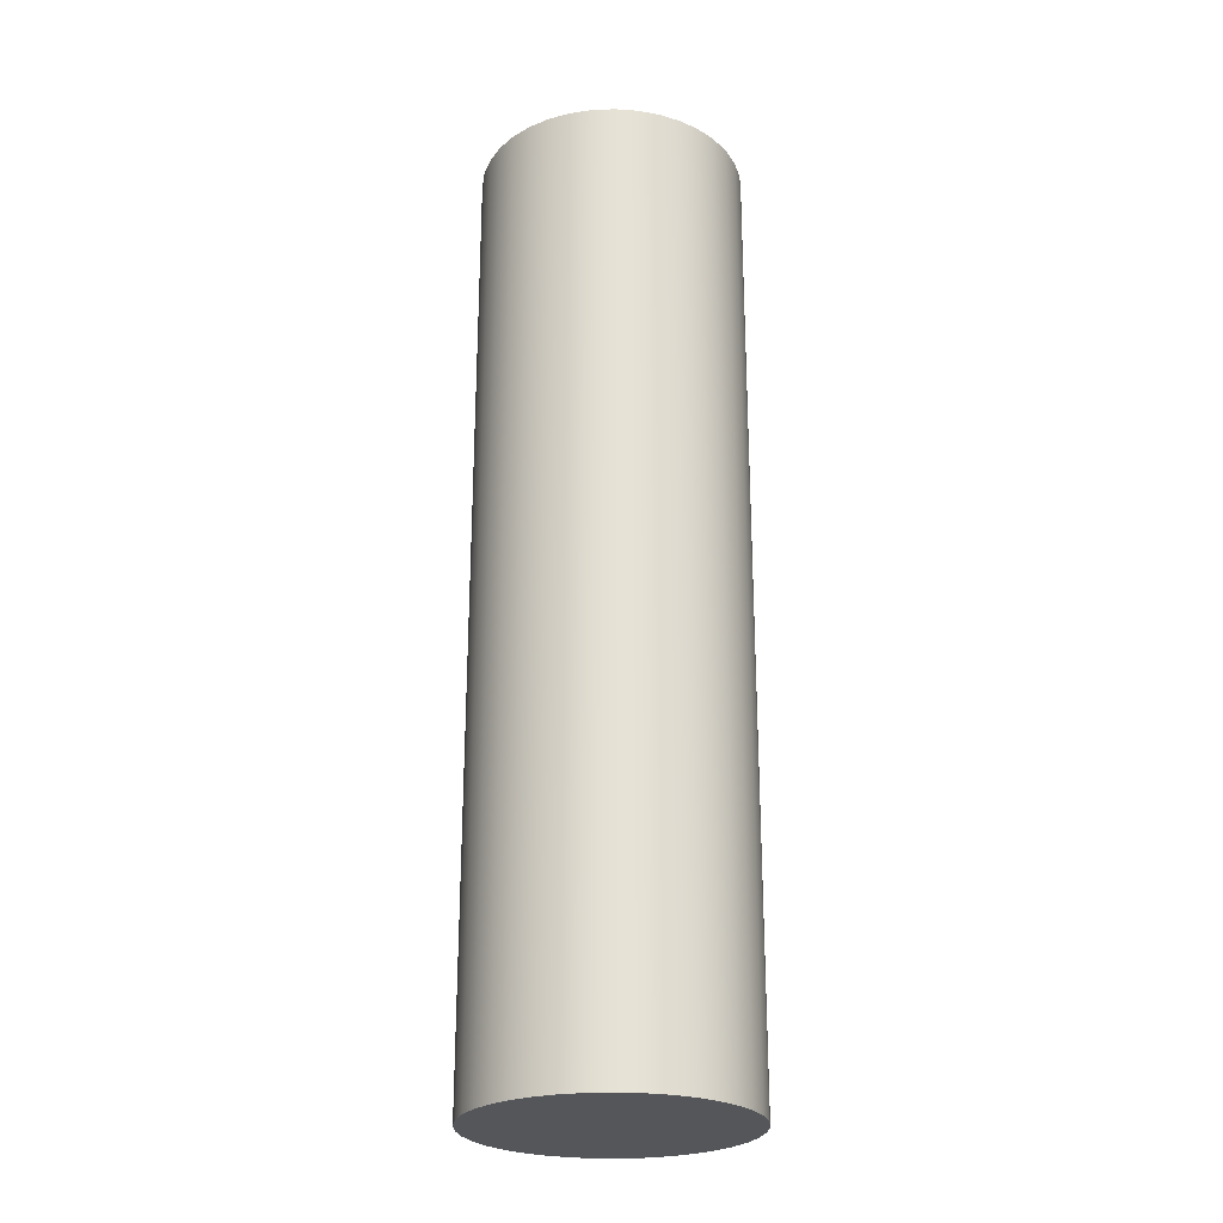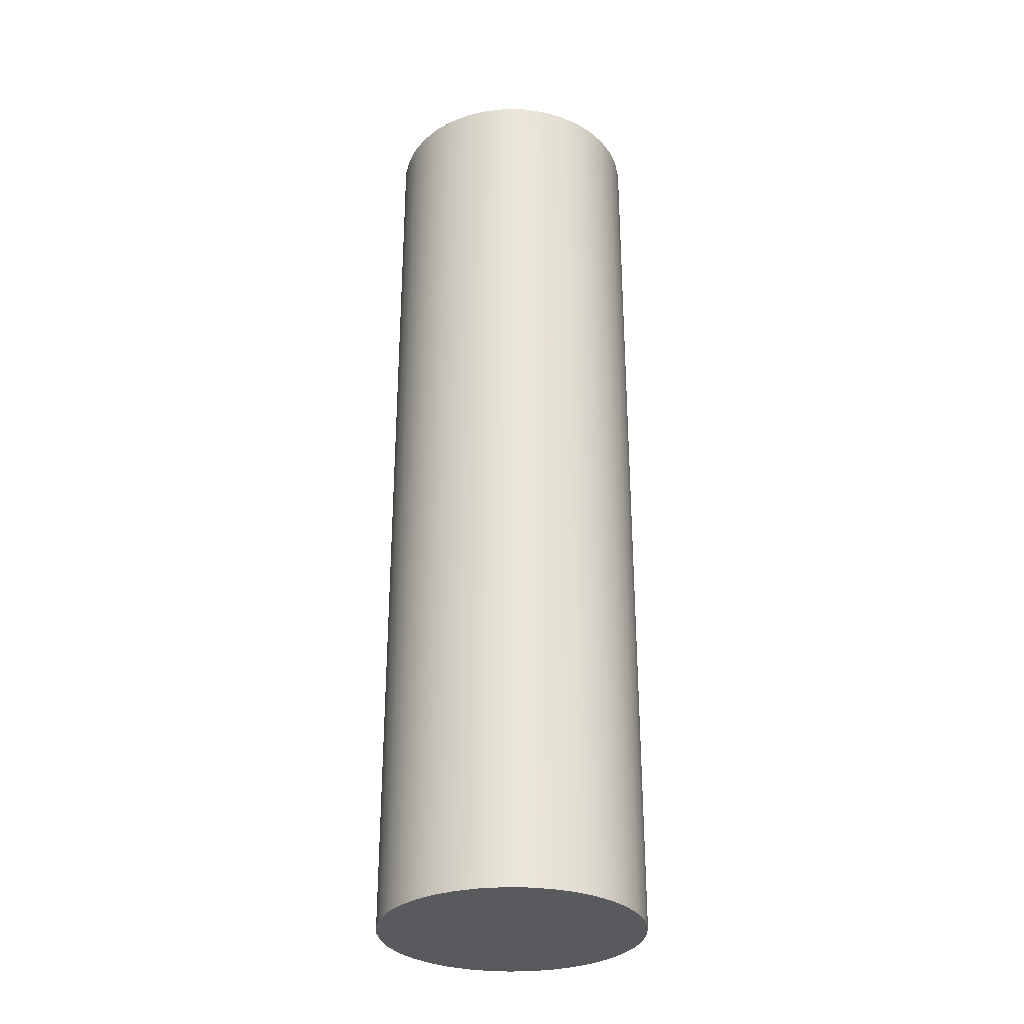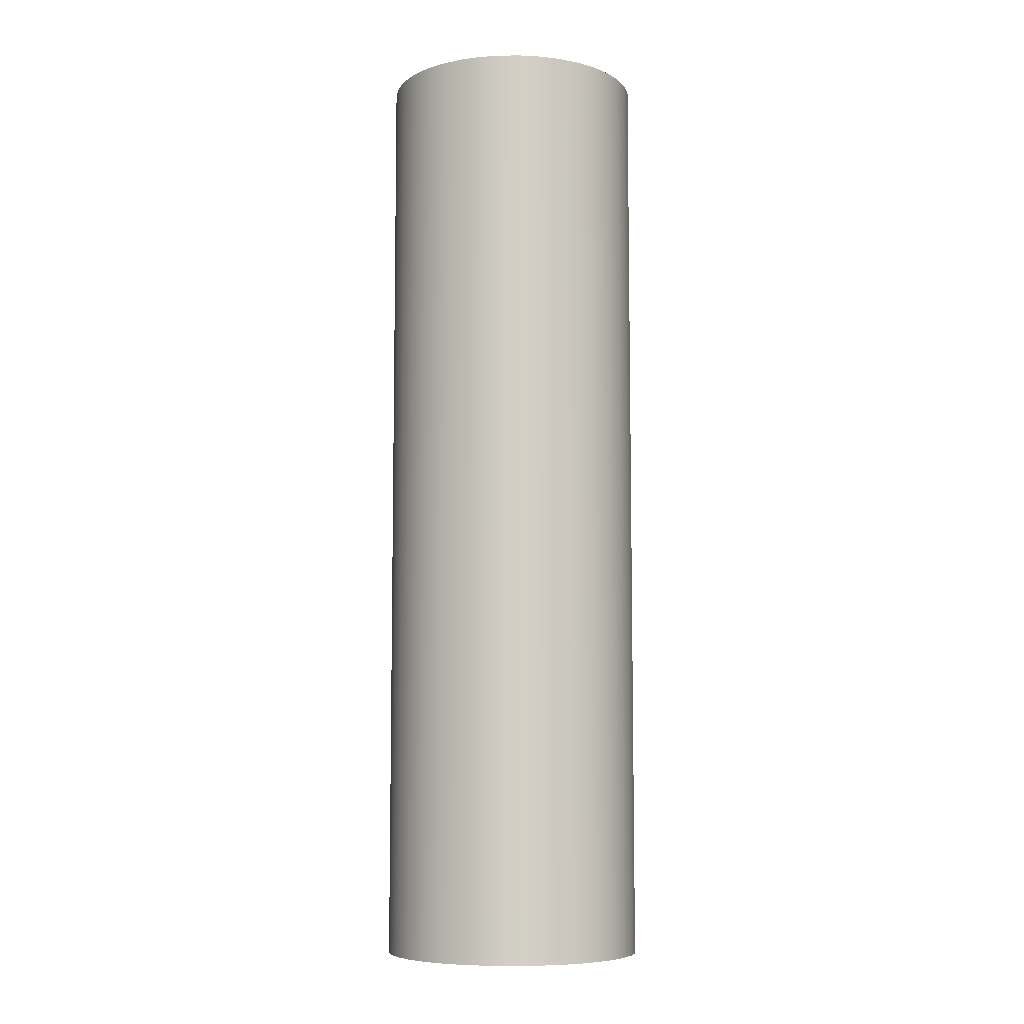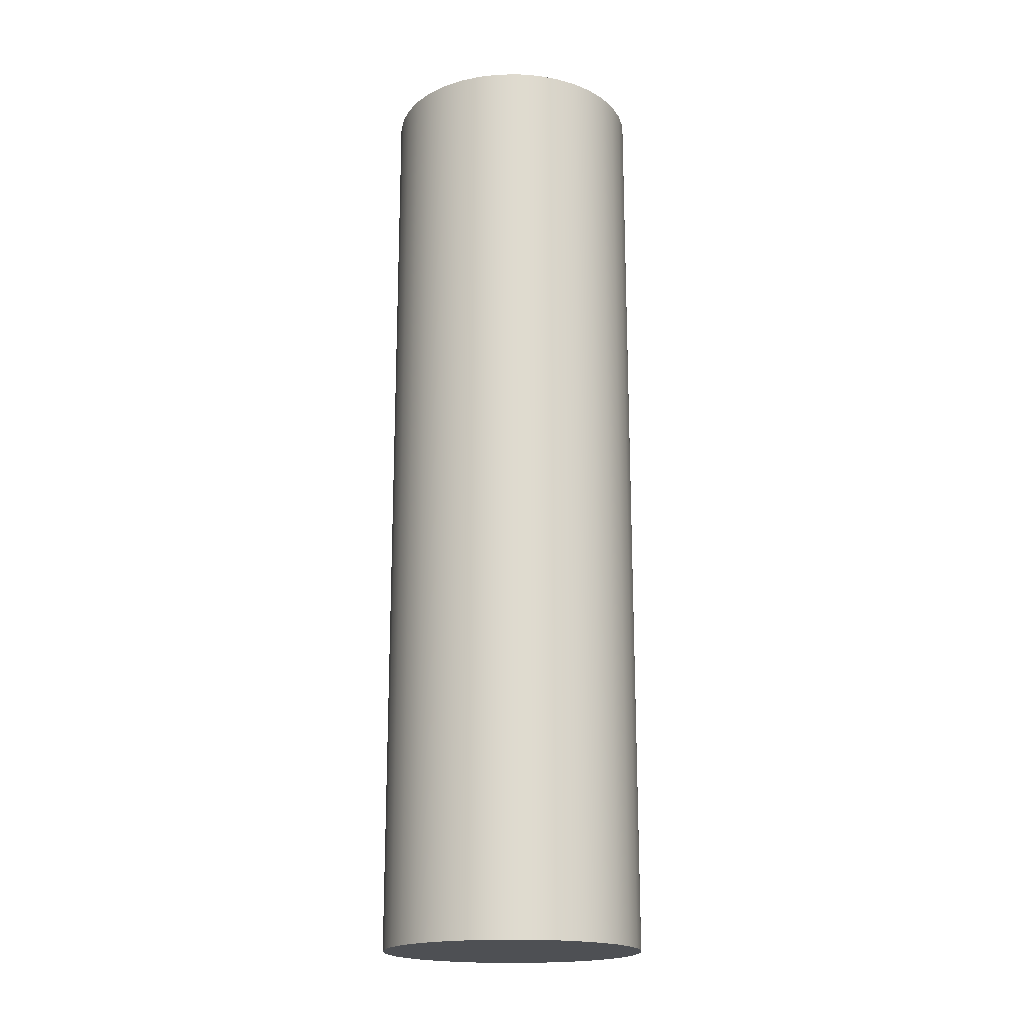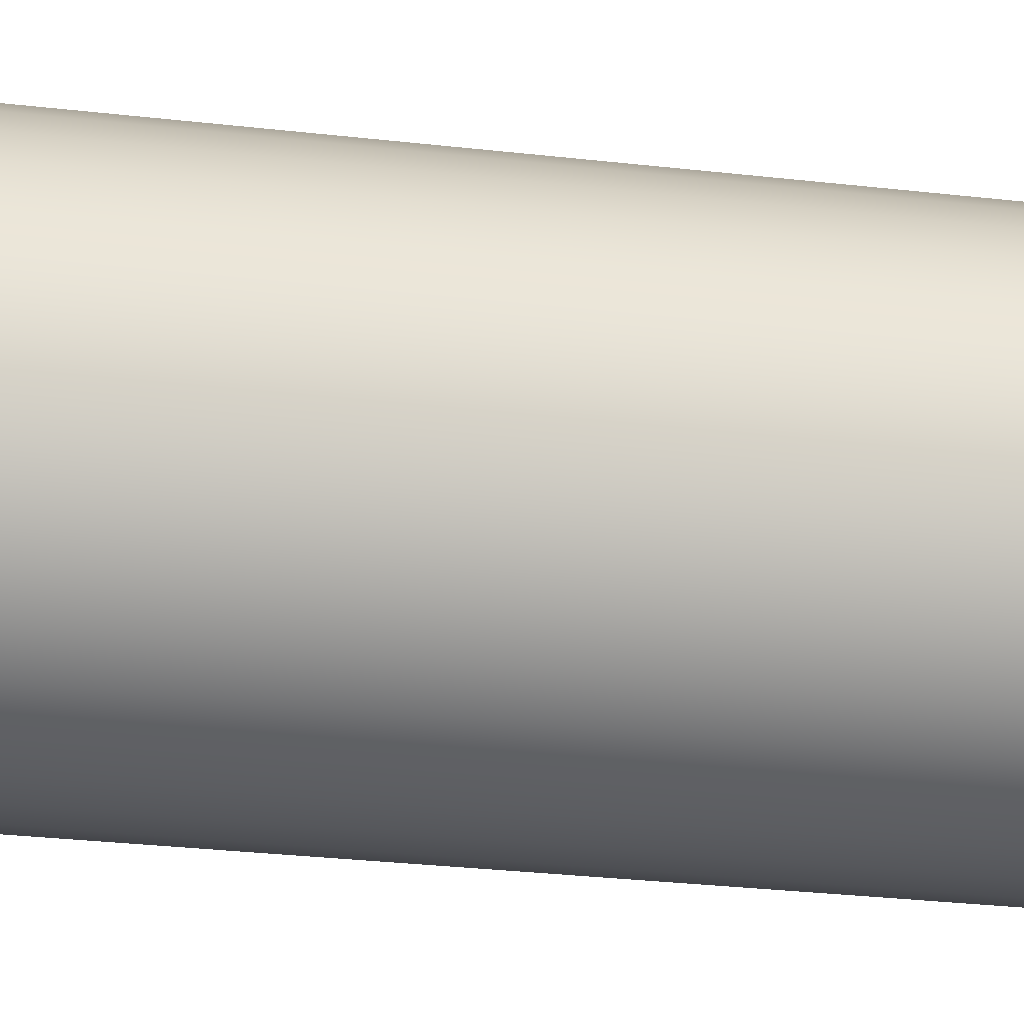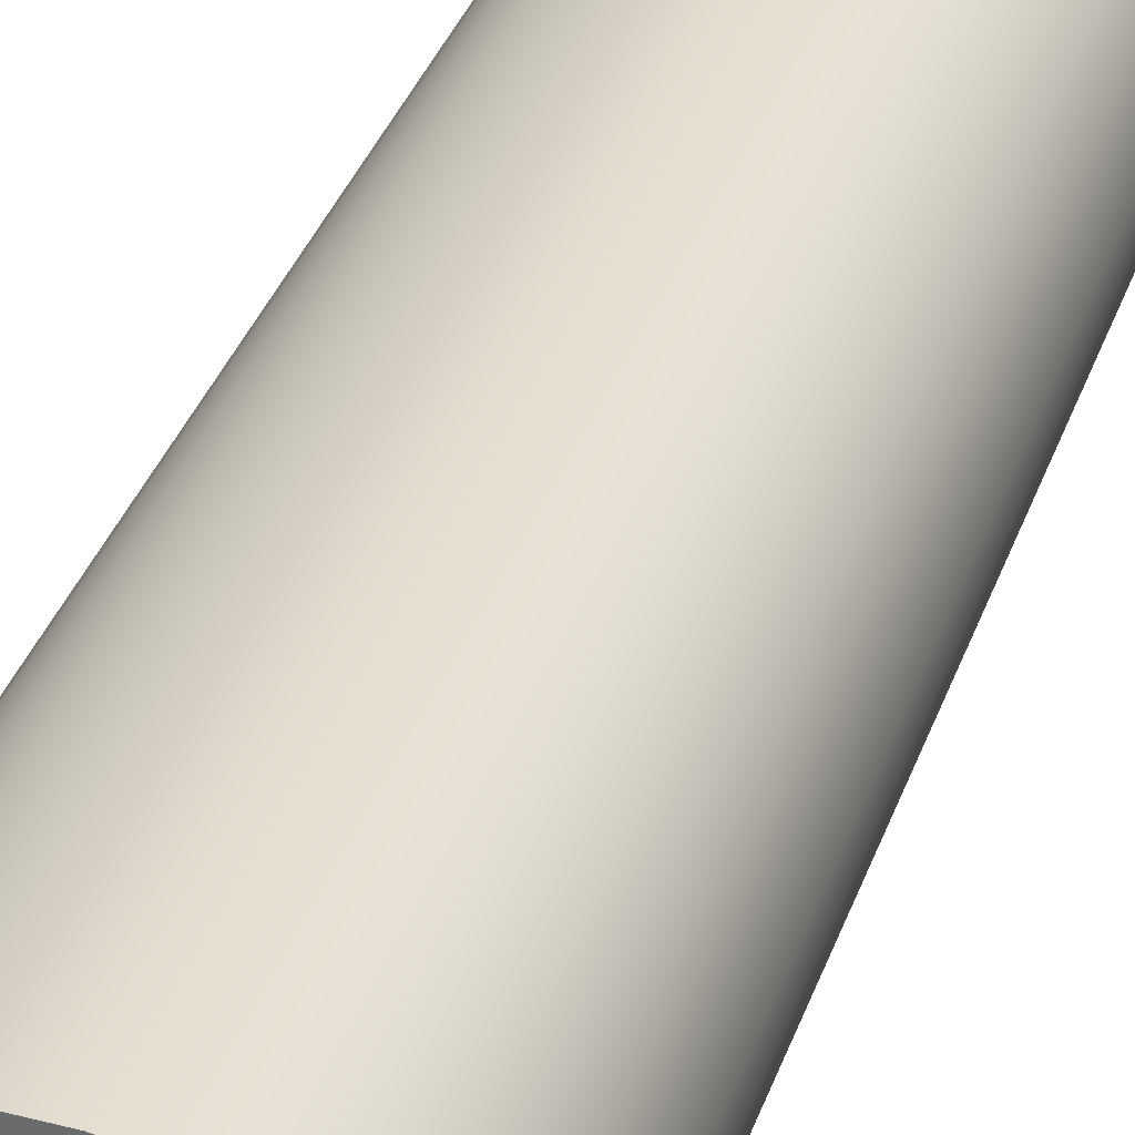
<metadata>
{"format":"obj","ext":"obj","renderer":"f3d","projection":"perspective","resolution":1024,"background":"white","views":[{"elev":-25.3,"azim":-62.1,"up":"+Y"},{"elev":-30.8,"azim":118.0,"up":"+Y"},{"elev":-7.5,"azim":-5.9,"up":"+Y"},{"elev":-18.9,"azim":-44.2,"up":"+Y"},{"elev":-24.6,"azim":-101.4,"up":"+Z"},{"elev":33.5,"azim":17.1,"up":"+Z"}]}
</metadata>
<code>
v 0.75 1.8 -1
v 0.7536 1.8 -1.042
v 0.7643 1.8 -1.083
v 0.7817 1.8 -1.122
v 0.8055 1.8 -1.157
v 0.8348 1.8 -1.188
v 0.8689 1.8 -1.213
v 0.9068 1.8 -1.232
v 0.9473 1.8 -1.244
v 0.9894 1.8 -1.25
v 1.032 1.8 -1.248
v 1.073 1.8 -1.239
v 1.113 1.8 -1.223
v 1.149 1.8 -1.201
v 1.18 1.8 -1.173
v 1.207 1.8 -1.14
v 1.228 1.8 -1.103
v 1.242 1.8 -1.063
v 1.249 1.8 -1.021
v 1.249 1.8 -0.9788
v 1.242 1.8 -0.937
v 1.228 1.8 -0.897
v 1.207 1.8 -0.86
v 1.18 1.8 -0.827
v 1.149 1.8 -0.799
v 1.113 1.8 -0.7768
v 1.073 1.8 -0.761
v 1.032 1.8 -0.752
v 0.9894 1.8 -0.7502
v 0.9473 1.8 -0.7556
v 0.9068 1.8 -0.768
v 0.8689 1.8 -0.7871
v 0.8348 1.8 -0.8123
v 0.8055 1.8 -0.8429
v 0.7817 1.8 -0.8781
v 0.7643 1.8 -0.9167
v 0.7536 1.8 -0.9577
v 0.75 0 -1
v 0.7536 0 -0.9577
v 0.7643 0 -0.9167
v 0.7817 0 -0.8781
v 0.8055 0 -0.8429
v 0.8348 0 -0.8123
v 0.8689 0 -0.7871
v 0.9068 0 -0.768
v 0.9473 0 -0.7556
v 0.9894 0 -0.7502
v 1.032 0 -0.752
v 1.073 0 -0.761
v 1.113 0 -0.7768
v 1.149 0 -0.799
v 1.18 0 -0.827
v 1.207 0 -0.86
v 1.228 0 -0.897
v 1.242 0 -0.937
v 1.249 0 -0.9788
v 1.249 0 -1.021
v 1.242 0 -1.063
v 1.228 0 -1.103
v 1.207 0 -1.14
v 1.18 0 -1.173
v 1.149 0 -1.201
v 1.113 0 -1.223
v 1.073 0 -1.239
v 1.032 0 -1.248
v 0.9894 0 -1.25
v 0.9473 0 -1.244
v 0.9068 0 -1.232
v 0.8689 0 -1.213
v 0.8348 0 -1.188
v 0.8055 0 -1.157
v 0.7817 0 -1.122
v 0.7643 0 -1.083
v 0.7536 0 -1.042
v 0.75 0 -1
v 0.75 1.8 -1
v 0.75 1.8 -1
v 0.7536 1.8 -0.9577
v 0.7643 1.8 -0.9167
v 0.7817 1.8 -0.8781
v 0.8055 1.8 -0.8429
v 0.8348 1.8 -0.8123
v 0.8689 1.8 -0.7871
v 0.9068 1.8 -0.768
v 0.9473 1.8 -0.7556
v 0.9894 1.8 -0.7502
v 1.032 1.8 -0.752
v 1.073 1.8 -0.761
v 1.113 1.8 -0.7768
v 1.149 1.8 -0.799
v 1.18 1.8 -0.827
v 1.207 1.8 -0.86
v 1.228 1.8 -0.897
v 1.242 1.8 -0.937
v 1.249 1.8 -0.9788
v 1.249 1.8 -1.021
v 1.242 1.8 -1.063
v 1.228 1.8 -1.103
v 1.207 1.8 -1.14
v 1.18 1.8 -1.173
v 1.149 1.8 -1.201
v 1.113 1.8 -1.223
v 1.073 1.8 -1.239
v 1.032 1.8 -1.248
v 0.9894 1.8 -1.25
v 0.9473 1.8 -1.244
v 0.9068 1.8 -1.232
v 0.8689 1.8 -1.213
v 0.8348 1.8 -1.188
v 0.8055 1.8 -1.157
v 0.7817 1.8 -1.122
v 0.7643 1.8 -1.083
v 0.7536 1.8 -1.042
v 0.75 0 -1
v 0.7536 0 -1.042
v 0.7643 0 -1.083
v 0.7817 0 -1.122
v 0.8055 0 -1.157
v 0.8348 0 -1.188
v 0.8689 0 -1.213
v 0.9068 0 -1.232
v 0.9473 0 -1.244
v 0.9894 0 -1.25
v 1.032 0 -1.248
v 1.073 0 -1.239
v 1.113 0 -1.223
v 1.149 0 -1.201
v 1.18 0 -1.173
v 1.207 0 -1.14
v 1.228 0 -1.103
v 1.242 0 -1.063
v 1.249 0 -1.021
v 1.249 0 -0.9788
v 1.242 0 -0.937
v 1.228 0 -0.897
v 1.207 0 -0.86
v 1.18 0 -0.827
v 1.149 0 -0.799
v 1.113 0 -0.7768
v 1.073 0 -0.761
v 1.032 0 -0.752
v 0.9894 0 -0.7502
v 0.9473 0 -0.7556
v 0.9068 0 -0.768
v 0.8689 0 -0.7871
v 0.8348 0 -0.8123
v 0.8055 0 -0.8429
v 0.7817 0 -0.8781
v 0.7643 0 -0.9167
v 0.7536 0 -0.9577
g 071bd030-e2da-11ea-8b8a-54bf646e7e1f
f 2 74 1
f 1 74 75
f 76 38 37
f 37 38 39
f 37 39 36
f 36 39 40
f 36 40 35
f 35 40 41
f 35 41 34
f 34 41 42
f 34 42 33
f 33 42 43
f 33 43 32
f 32 43 44
f 32 44 31
f 31 44 45
f 31 45 30
f 30 45 46
f 30 46 29
f 29 46 47
f 29 47 28
f 28 47 48
f 28 48 27
f 27 48 49
f 27 49 26
f 26 49 50
f 26 50 25
f 25 50 51
f 25 51 24
f 24 51 52
f 24 52 23
f 23 52 53
f 23 53 22
f 22 53 54
f 22 54 21
f 21 54 55
f 21 55 20
f 20 55 56
f 20 56 19
f 19 56 57
f 19 57 18
f 18 57 58
f 18 58 17
f 17 58 59
f 17 59 16
f 16 59 60
f 16 60 15
f 15 60 61
f 15 61 14
f 14 61 62
f 14 62 13
f 13 62 63
f 13 63 12
f 12 63 64
f 12 64 11
f 11 64 65
f 11 65 10
f 10 65 66
f 10 66 9
f 9 66 67
f 9 67 8
f 8 67 68
f 8 68 7
f 7 68 69
f 7 69 6
f 6 69 70
f 6 70 5
f 5 70 71
f 5 71 4
f 4 71 72
f 4 72 3
f 3 72 73
f 3 73 2
f 2 73 74
g 071e1a82-e2da-11ea-aac5-54bf646e7e1f
f 78 95 77
f 77 95 96
f 77 96 113
f 113 96 97
f 113 97 112
f 112 97 98
f 112 98 111
f 111 98 99
f 111 99 110
f 110 99 100
f 110 100 109
f 109 100 101
f 109 101 108
f 108 101 102
f 108 102 107
f 107 102 103
f 107 103 106
f 106 103 104
f 106 104 105
f 95 78 94
f 94 78 79
f 94 79 93
f 93 79 80
f 93 80 92
f 92 80 81
f 92 81 91
f 91 81 82
f 91 82 90
f 90 82 83
f 90 83 89
f 89 83 84
f 89 84 88
f 88 84 85
f 88 85 87
f 87 85 86
g 072064d8-e2da-11ea-87bb-54bf646e7e1f
f 115 132 114
f 114 132 133
f 114 133 150
f 150 133 134
f 150 134 149
f 149 134 135
f 149 135 148
f 148 135 136
f 148 136 147
f 147 136 137
f 147 137 146
f 146 137 138
f 146 138 145
f 145 138 139
f 145 139 144
f 144 139 140
f 144 140 143
f 143 140 141
f 143 141 142
f 132 115 131
f 131 115 116
f 131 116 130
f 130 116 117
f 130 117 129
f 129 117 118
f 129 118 128
f 128 118 119
f 128 119 127
f 127 119 120
f 127 120 126
f 126 120 121
f 126 121 125
f 125 121 122
f 125 122 124
f 124 122 123

</code>
